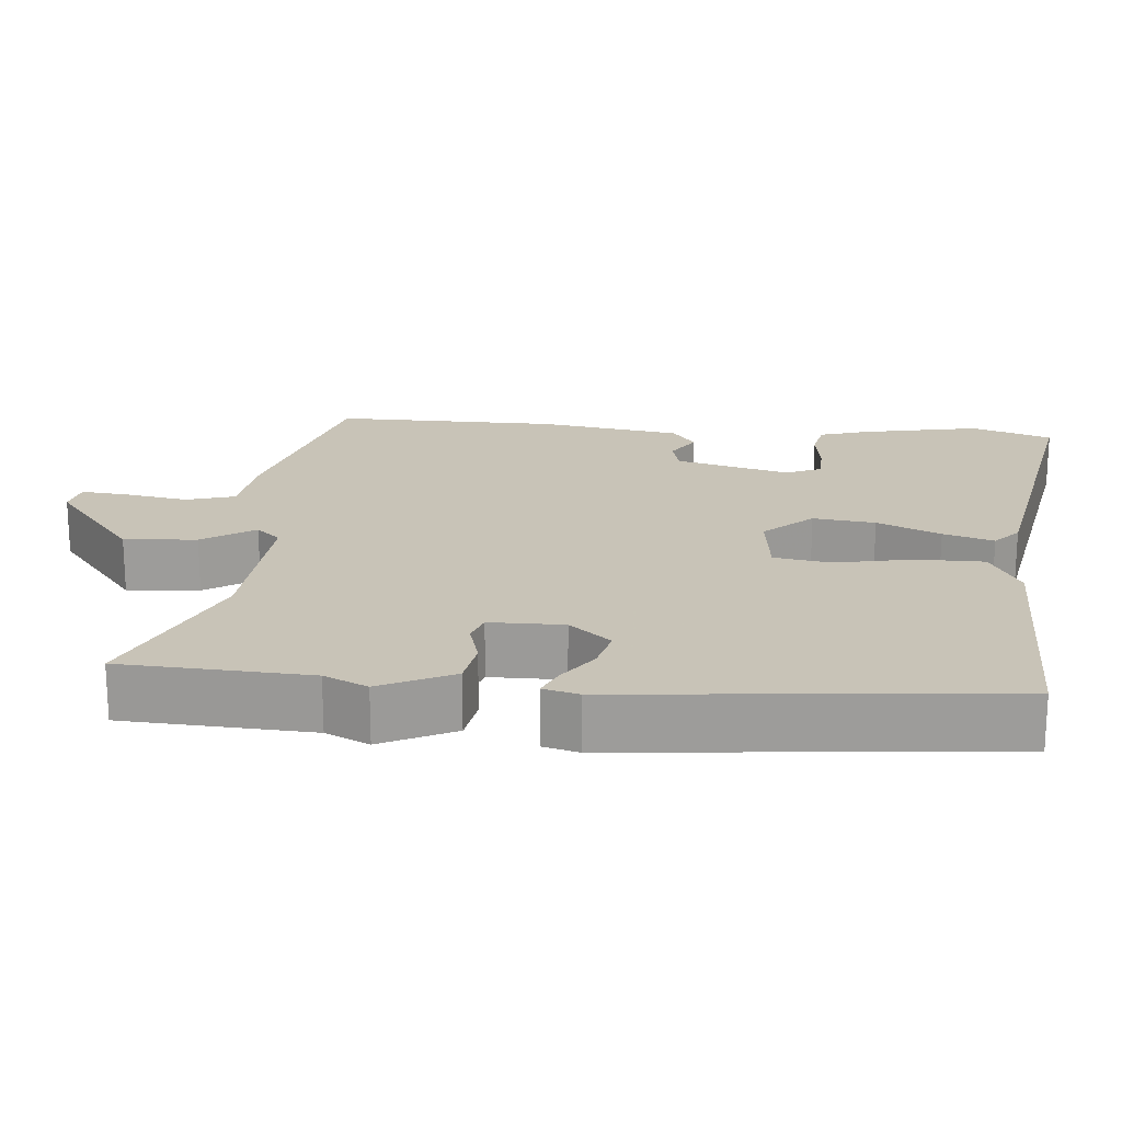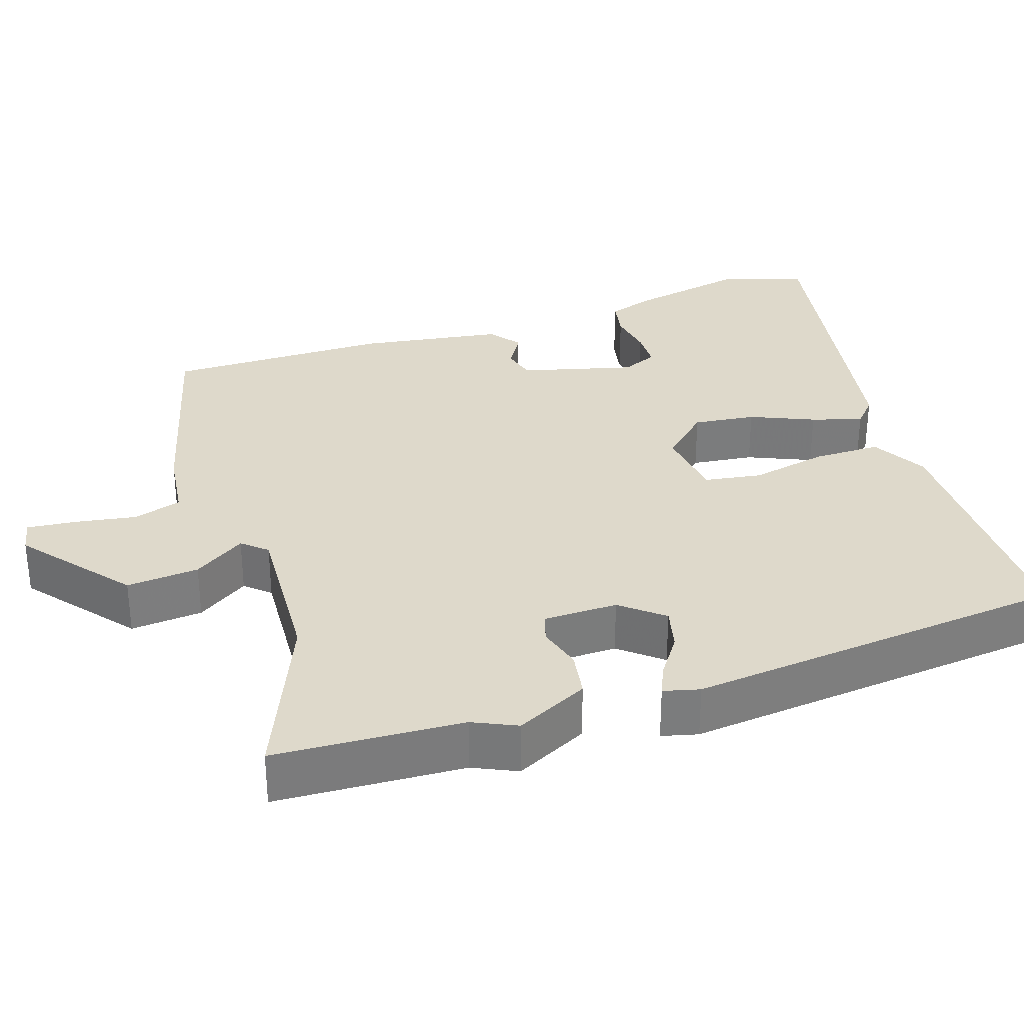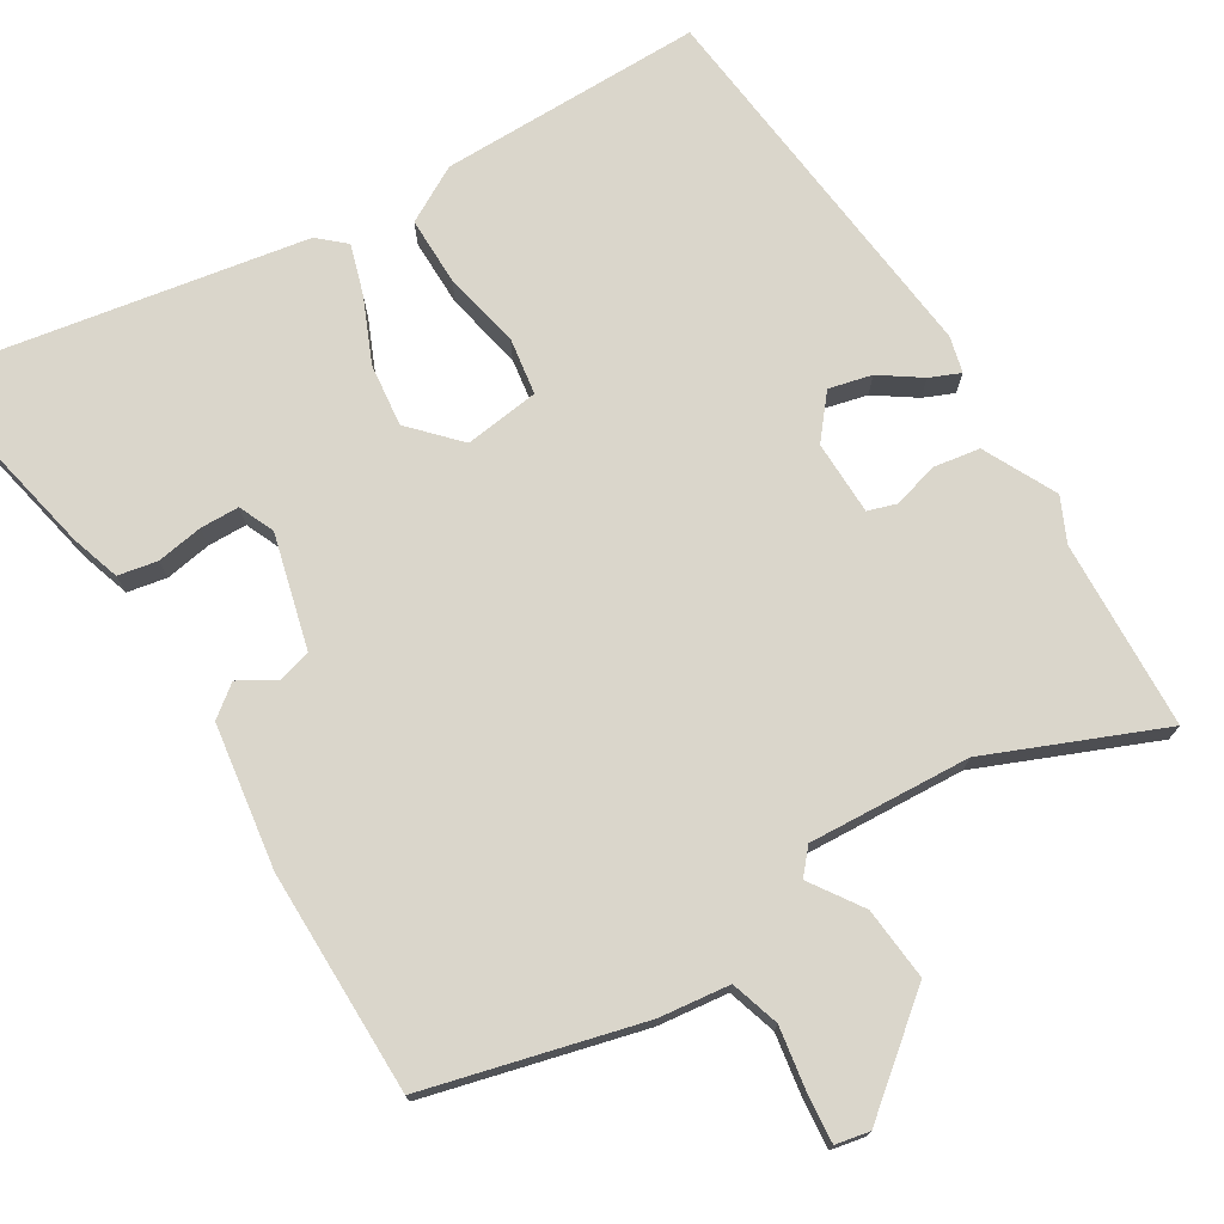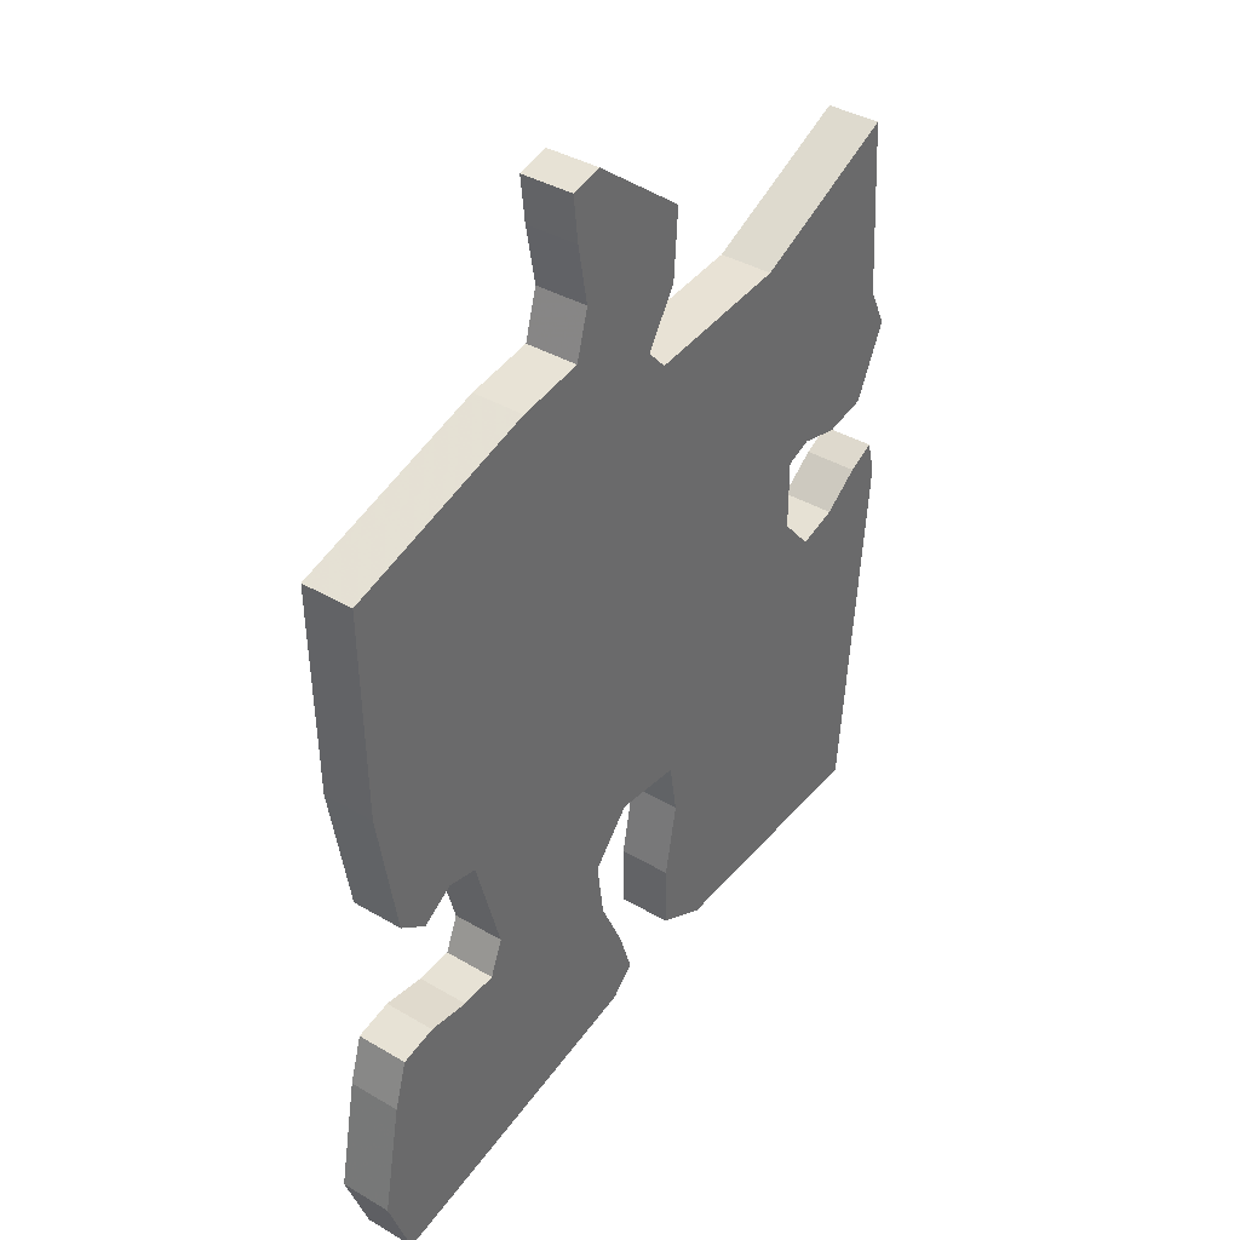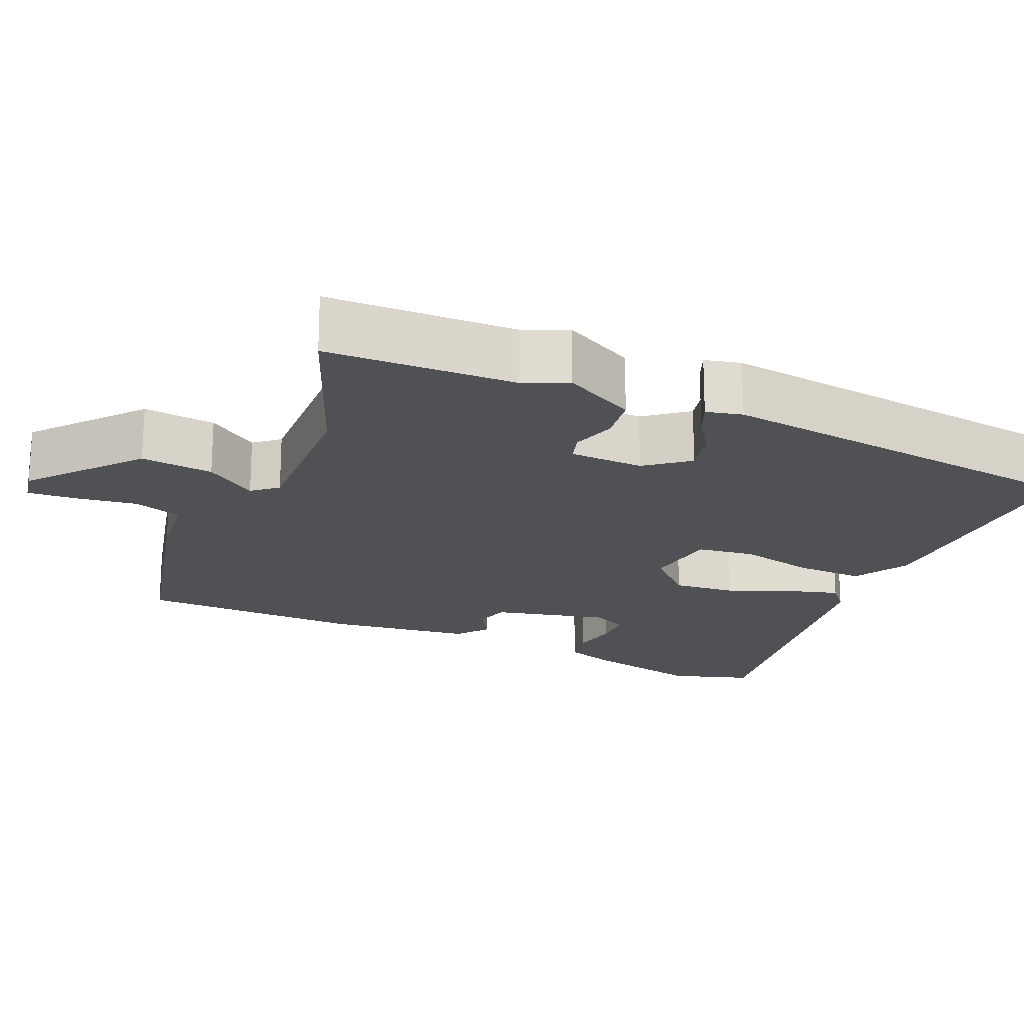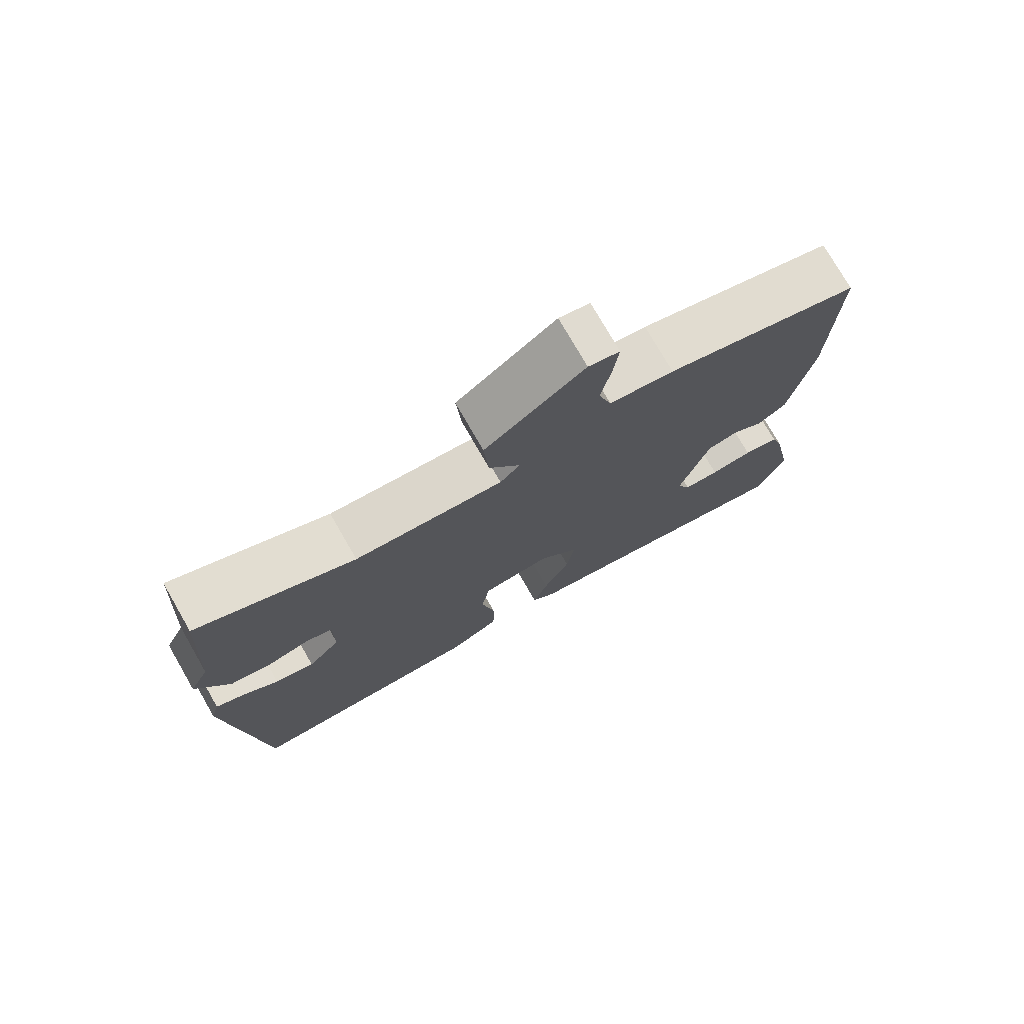
<metadata>
{"format":"obj","ext":"obj","renderer":"f3d","projection":"perspective","resolution":1024,"background":"white","views":[{"elev":19.8,"azim":94.6,"up":"+Y"},{"elev":31.7,"azim":70.8,"up":"+Y"},{"elev":74.1,"azim":-32.4,"up":"+Y"},{"elev":39.0,"azim":-53.7,"up":"+Z"},{"elev":-20.1,"azim":64.4,"up":"+Y"},{"elev":76.2,"azim":150.1,"up":"+Z"}]}
</metadata>
<code>
v 0.496 0.07 -0.471
v 0.145 0.07 -0.476
v 0.07 0.07 -0.436
v 0.069 0.07 -0.345
v 0.089 0.07 -0.242
v 0.076 0.07 -0.166
v -0.024 0.07 -0.155
v -0.082 0.07 -0.219
v -0.071 0.07 -0.302
v -0.033 0.07 -0.386
v -0.011 0.07 -0.453
v -0.046 0.07 -0.485
v -0.476 0.07 -0.568
v -0.514 0.07 -0.461
v -0.484 0.07 -0.303
v -0.464 0.07 -0.237
v -0.412 0.07 -0.226
v -0.35 0.07 -0.235
v -0.298 0.07 -0.233
v -0.278 0.07 -0.185
v -0.32 0.07 -0.034
v -0.366 0.07 -0.023
v -0.412 0.07 -0.052
v -0.454 0.07 -0.021
v -0.486 0.07 0.17
v -0.491 0.07 0.468
v -0.206 0.07 0.547
v -0.112 0.07 0.56
v -0.093 0.07 0.625
v -0.108 0.07 0.708
v -0.115 0.07 0.772
v -0.07 0.07 0.782
v 0.074 0.07 0.67
v 0.067 0.07 0.573
v 0.022 0.07 0.503
v 0.051 0.07 0.471
v 0.266 0.07 0.487
v 0.494 0.07 0.587
v 0.51 0.07 0.336
v 0.538 0.07 0.278
v 0.491 0.07 0.18
v 0.429 0.07 0.169
v 0.369 0.07 0.185
v 0.331 0.07 0.172
v 0.331 0.07 0.073
v 0.378 0.07 0.018
v 0.435 0.07 0.033
v 0.488 0.07 0.071
v 0.528 0.07 0.089
v 0.541 0.07 0.041
v 0.496 0 -0.471
v 0.145 0 -0.476
v 0.07 0 -0.436
v 0.069 0 -0.345
v 0.089 0 -0.242
v 0.076 0 -0.166
v -0.024 0 -0.155
v -0.082 0 -0.219
v -0.071 0 -0.302
v -0.033 0 -0.386
v -0.011 0 -0.453
v -0.046 0 -0.485
v -0.476 0 -0.568
v -0.514 0 -0.461
v -0.484 0 -0.303
v -0.464 0 -0.237
v -0.412 0 -0.226
v -0.35 0 -0.235
v -0.298 0 -0.233
v -0.278 0 -0.185
v -0.32 0 -0.034
v -0.366 0 -0.023
v -0.412 0 -0.052
v -0.454 0 -0.021
v -0.486 0 0.17
v -0.491 0 0.468
v -0.206 0 0.547
v -0.112 0 0.56
v -0.093 0 0.625
v -0.108 0 0.708
v -0.115 0 0.772
v -0.07 0 0.782
v 0.074 0 0.67
v 0.067 0 0.573
v 0.022 0 0.503
v 0.051 0 0.471
v 0.266 0 0.487
v 0.494 0 0.587
v 0.51 0 0.336
v 0.538 0 0.278
v 0.491 0 0.18
v 0.429 0 0.169
v 0.369 0 0.185
v 0.331 0 0.172
v 0.331 0 0.073
v 0.378 0 0.018
v 0.435 0 0.033
v 0.488 0 0.071
v 0.528 0 0.089
v 0.541 0 0.041
f 3 4 5
f 2 3 5
f 1 2 5
f 50 1 5
f 49 50 5
f 48 49 5
f 47 48 5
f 46 47 5 6
f 45 46 6 7
f 44 45 7
f 41 42 43
f 40 41 43
f 39 40 43
f 39 43 44
f 38 39 44
f 37 38 44
f 36 37 44 7
f 33 34 35
f 32 33 35
f 31 32 35
f 30 31 35
f 29 30 35
f 36 7 8
f 35 36 8
f 29 35 8
f 28 29 8
f 26 27 28
f 25 26 28
f 24 25 28
f 23 24 28
f 22 23 28
f 21 22 28
f 20 21 28 8
f 16 17 18
f 15 16 18
f 14 15 18
f 13 14 18
f 12 13 18
f 11 12 18
f 10 11 18
f 9 10 18
f 9 18 19
f 8 9 19 20
f 55 54 53
f 55 53 52
f 55 52 51
f 55 51 100
f 55 100 99
f 55 99 98
f 55 98 97
f 56 55 97 96
f 57 56 96 95
f 57 95 94
f 93 92 91
f 93 91 90
f 93 90 89
f 94 93 89
f 94 89 88
f 94 88 87
f 57 94 87 86
f 85 84 83
f 85 83 82
f 85 82 81
f 85 81 80
f 85 80 79
f 58 57 86
f 58 86 85
f 58 85 79
f 58 79 78
f 78 77 76
f 78 76 75
f 78 75 74
f 78 74 73
f 78 73 72
f 78 72 71
f 58 78 71 70
f 68 67 66
f 68 66 65
f 68 65 64
f 68 64 63
f 68 63 62
f 68 62 61
f 68 61 60
f 68 60 59
f 69 68 59
f 70 69 59 58
f 1 51 52 2
f 2 52 53 3
f 3 53 54 4
f 4 54 55 5
f 5 55 56 6
f 6 56 57 7
f 7 57 58 8
f 8 58 59 9
f 9 59 60 10
f 10 60 61 11
f 11 61 62 12
f 12 62 63 13
f 13 63 64 14
f 14 64 65 15
f 15 65 66 16
f 16 66 67 17
f 17 67 68 18
f 18 68 69 19
f 19 69 70 20
f 20 70 71 21
f 21 71 72 22
f 22 72 73 23
f 23 73 74 24
f 24 74 75 25
f 25 75 76 26
f 26 76 77 27
f 27 77 78 28
f 28 78 79 29
f 29 79 80 30
f 30 80 81 31
f 31 81 82 32
f 32 82 83 33
f 33 83 84 34
f 34 84 85 35
f 35 85 86 36
f 36 86 87 37
f 37 87 88 38
f 38 88 89 39
f 39 89 90 40
f 40 90 91 41
f 41 91 92 42
f 42 92 93 43
f 43 93 94 44
f 44 94 95 45
f 45 95 96 46
f 46 96 97 47
f 47 97 98 48
f 48 98 99 49
f 49 99 100 50
f 50 100 51 1

</code>
